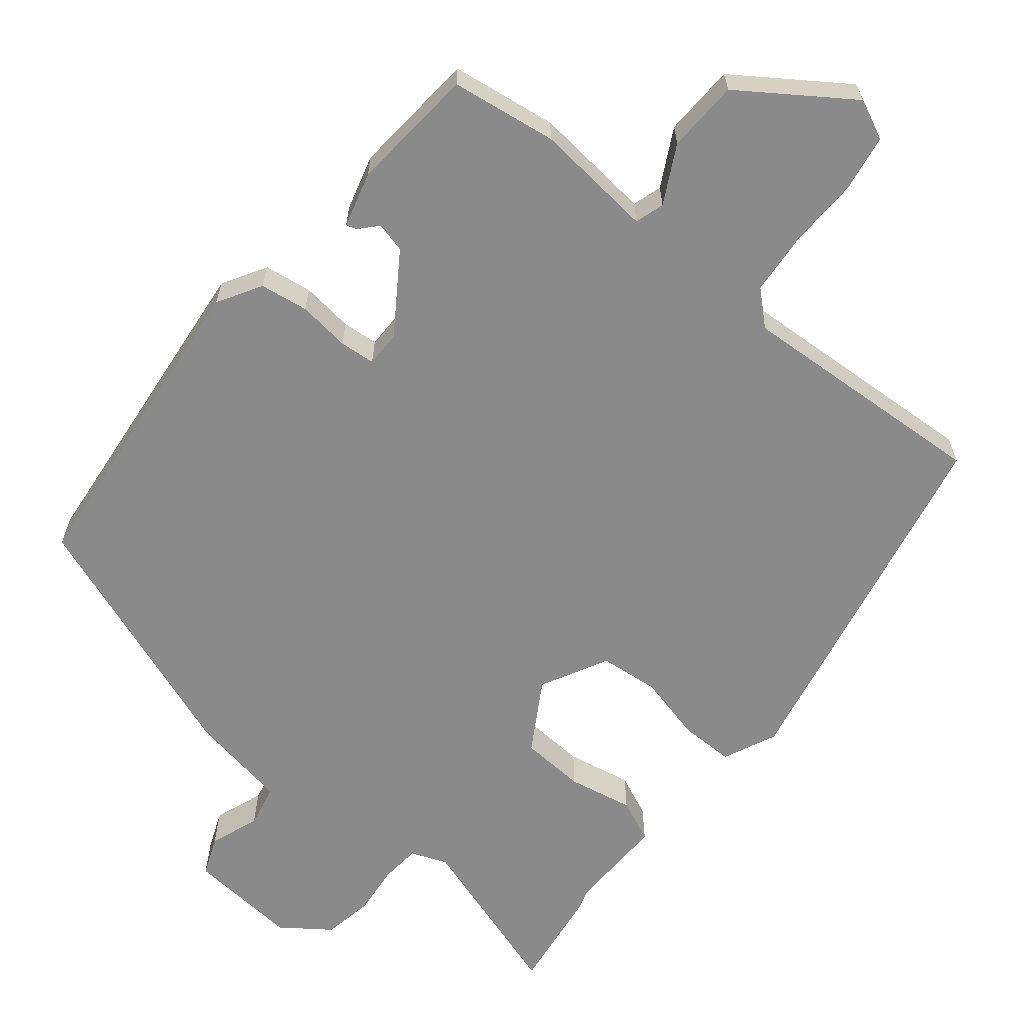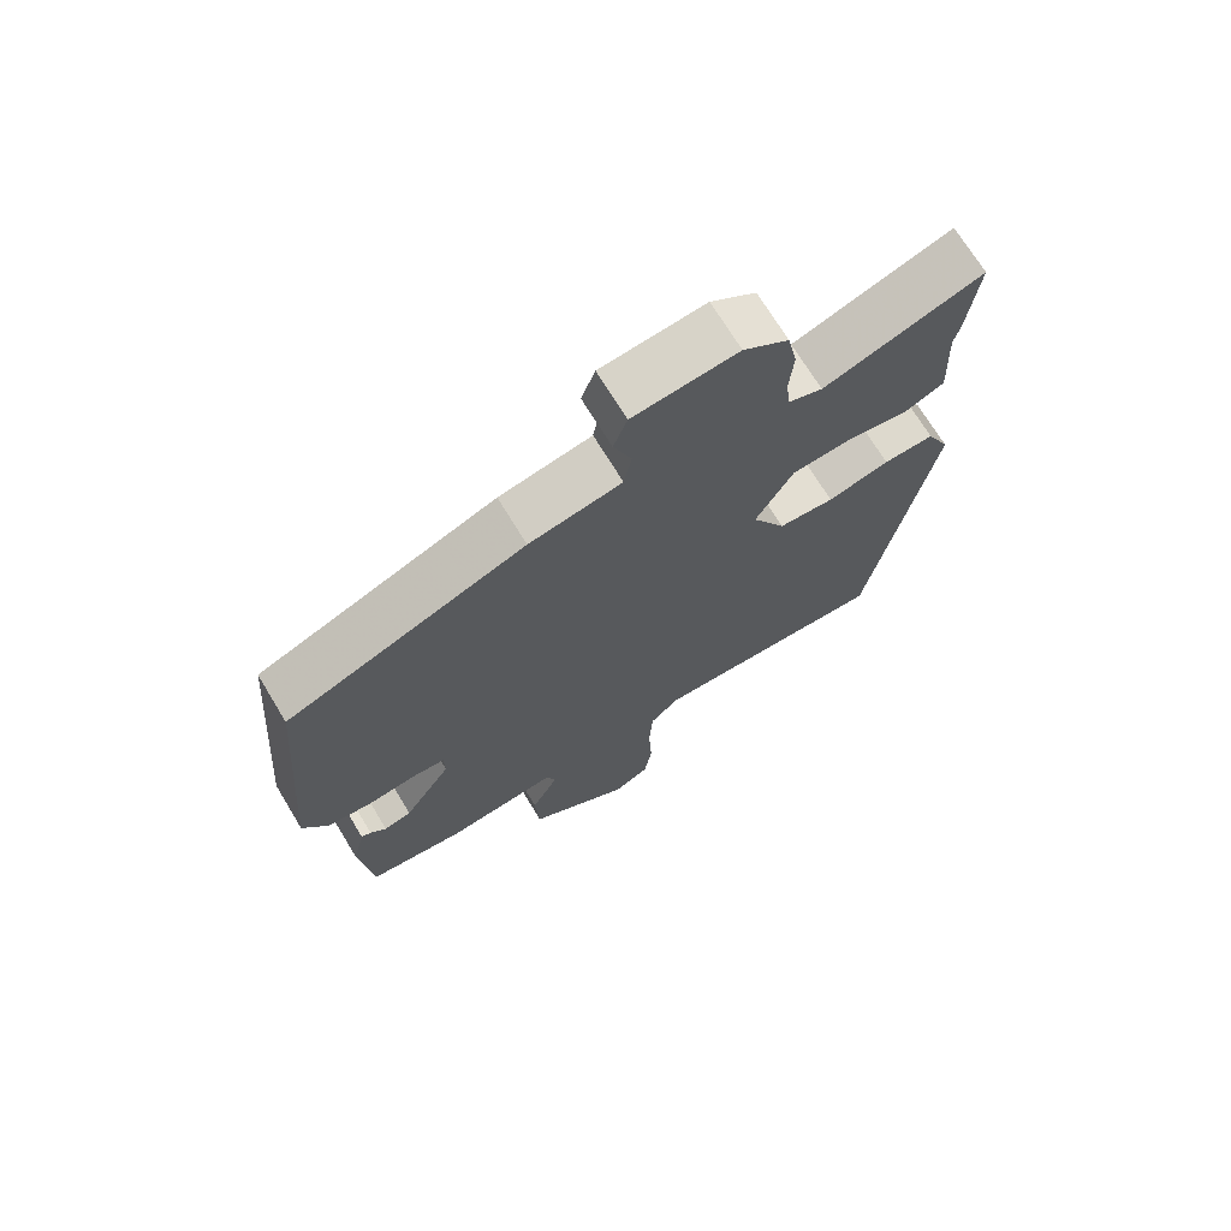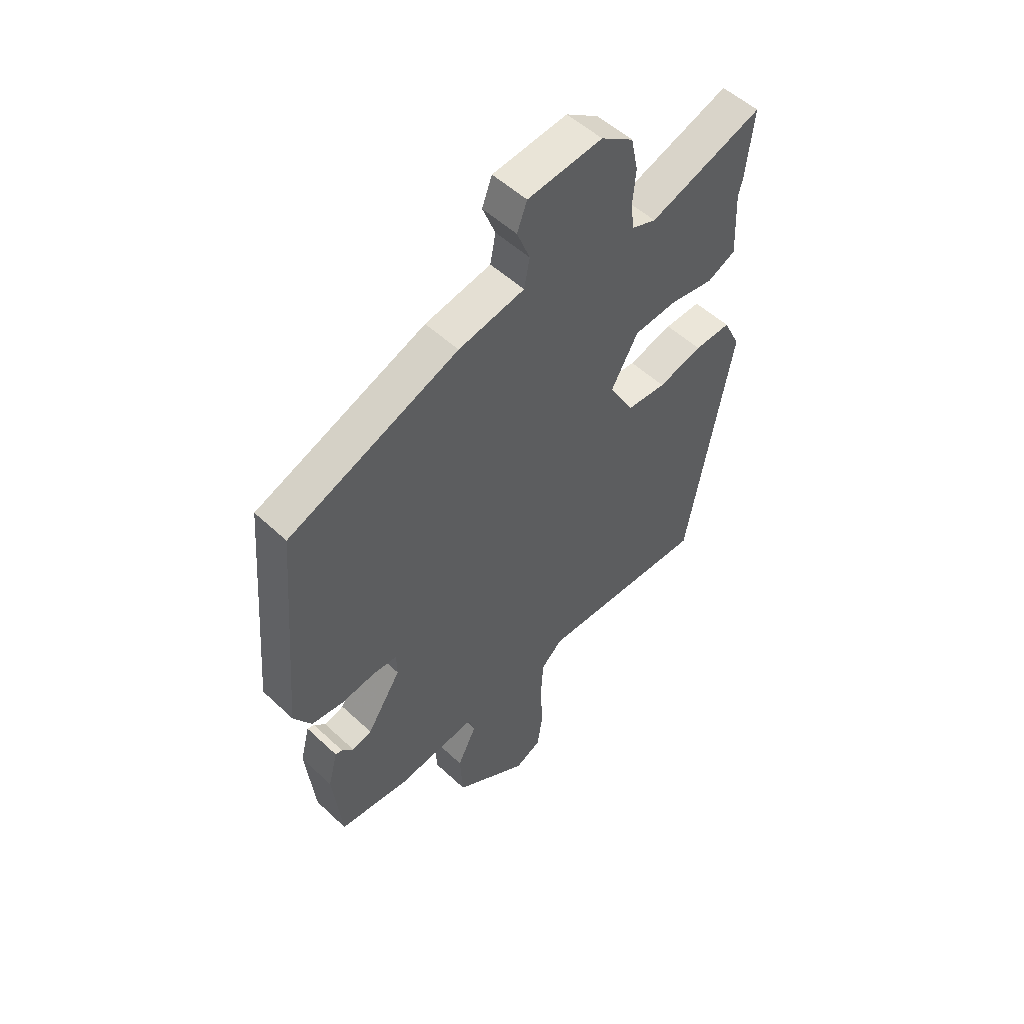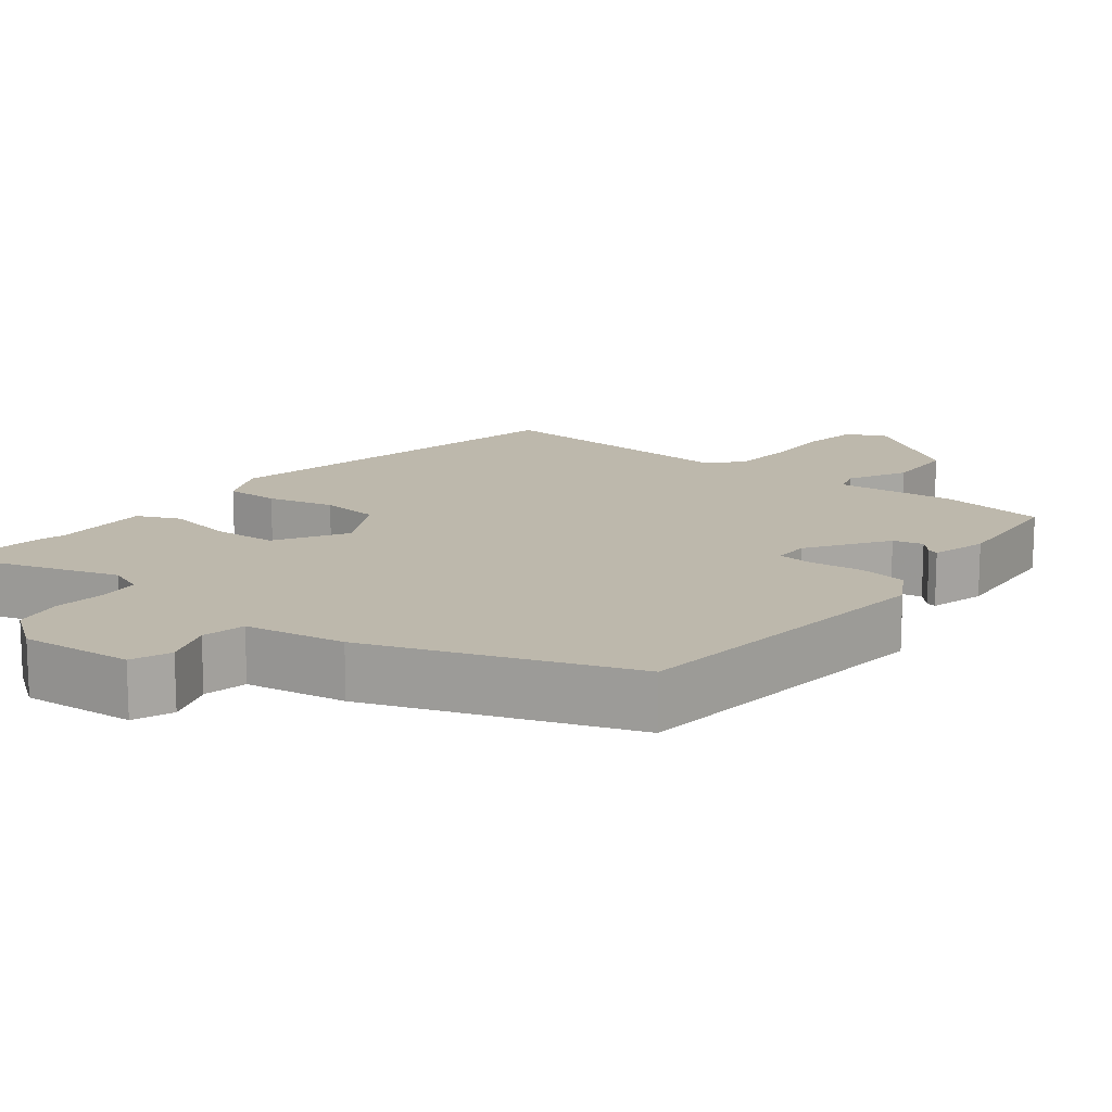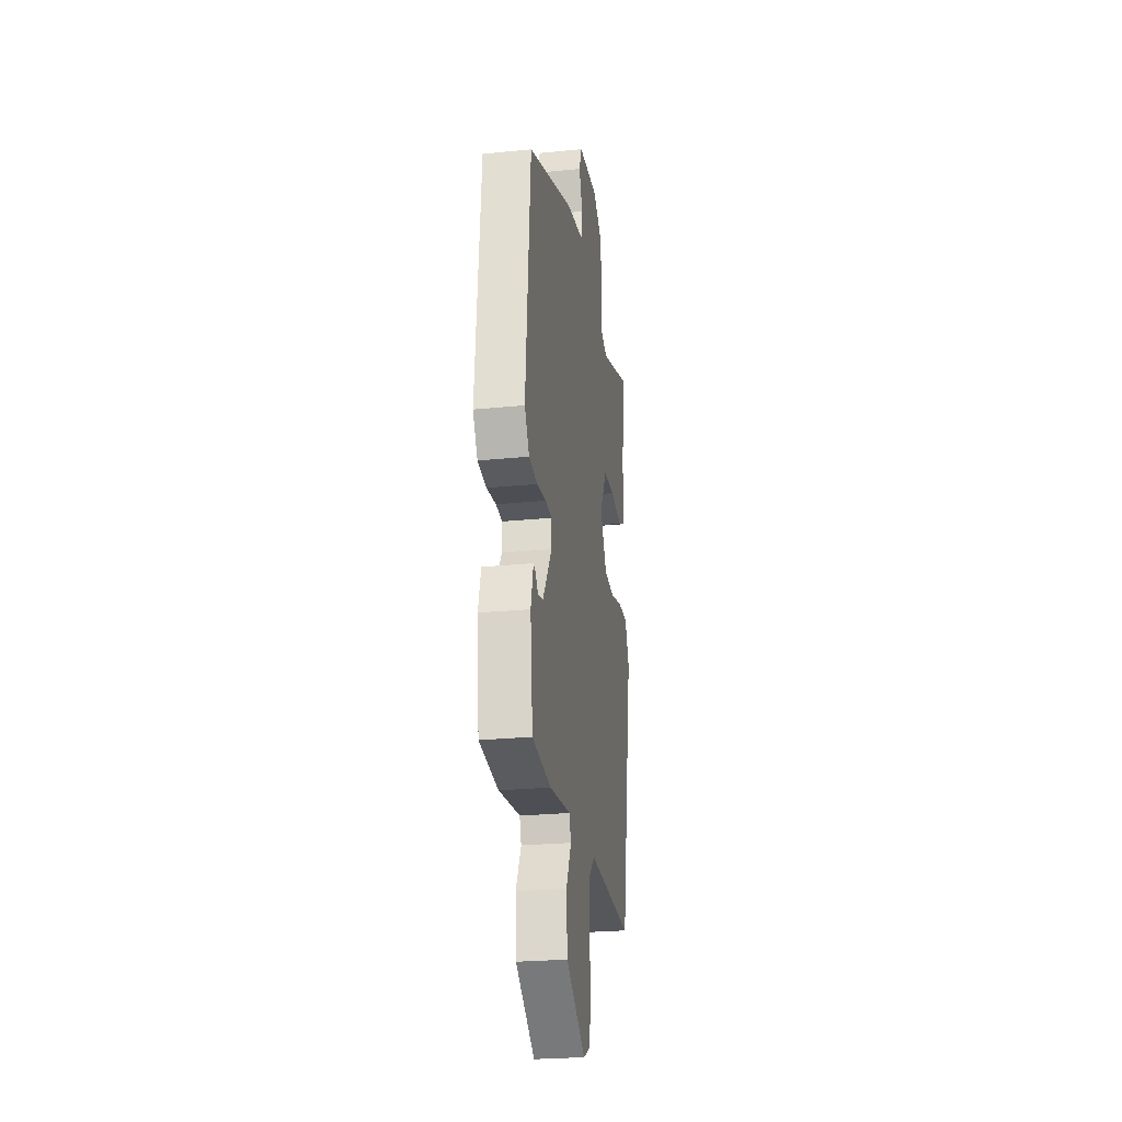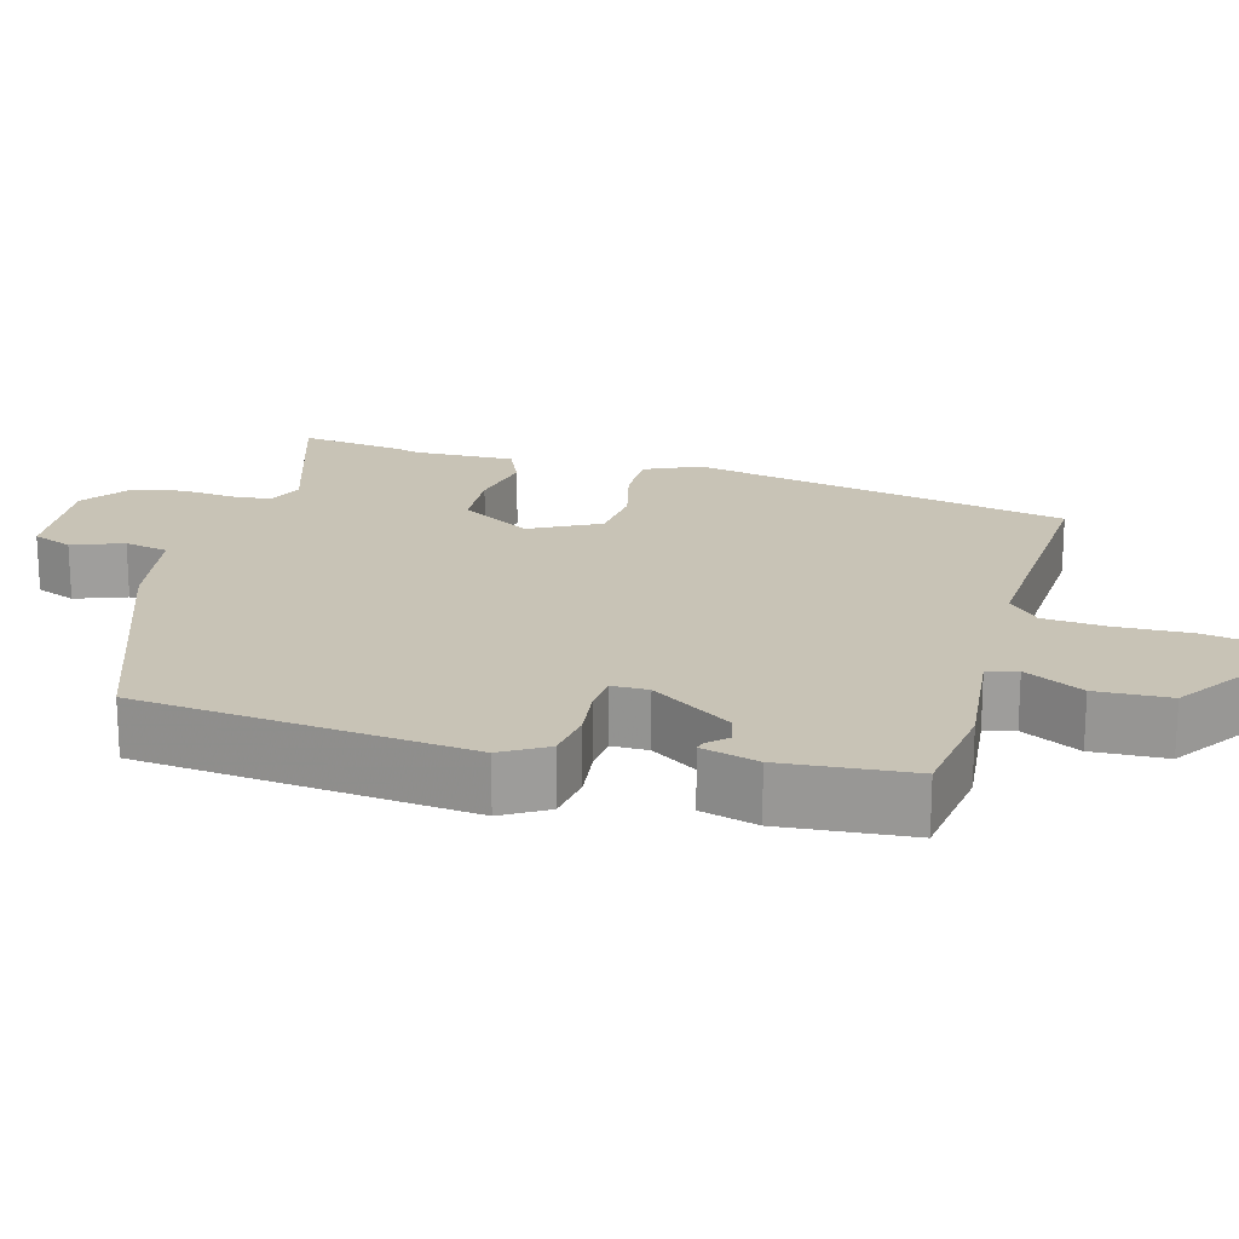
<metadata>
{"format":"obj","ext":"obj","renderer":"f3d","projection":"perspective","resolution":1024,"background":"white","views":[{"elev":-63.5,"azim":142.2,"up":"+Y"},{"elev":70.7,"azim":148.8,"up":"+Z"},{"elev":52.7,"azim":135.1,"up":"+Z"},{"elev":14.7,"azim":39.4,"up":"+Y"},{"elev":-25.4,"azim":99.1,"up":"+Z"},{"elev":19.5,"azim":106.6,"up":"+Y"}]}
</metadata>
<code>
v 0.445 0.07 -0.515
v 0.302 0.07 -0.532
v 0.141 0.07 -0.512
v 0.128 0.07 -0.551
v 0.167 0.07 -0.629
v 0.161 0.07 -0.726
v 0.013 0.07 -0.823
v -0.04 0.07 -0.797
v -0.051 0.07 -0.72
v -0.046 0.07 -0.625
v -0.051 0.07 -0.541
v -0.094 0.07 -0.5
v -0.435 0.07 -0.512
v -0.526 0.07 -0.012
v -0.492 0.07 0.059
v -0.419 0.07 0.057
v -0.33 0.07 0.033
v -0.25 0.07 0.039
v -0.201 0.07 0.128
v -0.255 0.07 0.223
v -0.342 0.07 0.23
v -0.43 0.07 0.215
v -0.487 0.07 0.242
v -0.481 0.07 0.375
v -0.489 0.07 0.402
v -0.505 0.07 0.542
v -0.277 0.07 0.463
v -0.228 0.07 0.481
v -0.222 0.07 0.534
v -0.228 0.07 0.603
v -0.214 0.07 0.67
v -0.149 0.07 0.715
v 0.001 0.07 0.699
v 0.021 0.07 0.646
v -0.005 0.07 0.58
v 0.006 0.07 0.522
v 0.139 0.07 0.496
v 0.482 0.07 0.362
v 0.518 0.07 -0.073
v 0.482 0.07 -0.131
v 0.417 0.07 -0.139
v 0.347 0.07 -0.129
v 0.299 0.07 -0.132
v 0.298 0.07 -0.18
v 0.367 0.07 -0.287
v 0.407 0.07 -0.298
v 0.43 0.07 -0.274
v 0.444 0.07 -0.27
v 0.463 0.07 -0.345
v 0.445 0 -0.515
v 0.302 0 -0.532
v 0.141 0 -0.512
v 0.128 0 -0.551
v 0.167 0 -0.629
v 0.161 0 -0.726
v 0.013 0 -0.823
v -0.04 0 -0.797
v -0.051 0 -0.72
v -0.046 0 -0.625
v -0.051 0 -0.541
v -0.094 0 -0.5
v -0.435 0 -0.512
v -0.526 0 -0.012
v -0.492 0 0.059
v -0.419 0 0.057
v -0.33 0 0.033
v -0.25 0 0.039
v -0.201 0 0.128
v -0.255 0 0.223
v -0.342 0 0.23
v -0.43 0 0.215
v -0.487 0 0.242
v -0.481 0 0.375
v -0.489 0 0.402
v -0.505 0 0.542
v -0.277 0 0.463
v -0.228 0 0.481
v -0.222 0 0.534
v -0.228 0 0.603
v -0.214 0 0.67
v -0.149 0 0.715
v 0.001 0 0.699
v 0.021 0 0.646
v -0.005 0 0.58
v 0.006 0 0.522
v 0.139 0 0.496
v 0.482 0 0.362
v 0.518 0 -0.073
v 0.482 0 -0.131
v 0.417 0 -0.139
v 0.347 0 -0.129
v 0.299 0 -0.132
v 0.298 0 -0.18
v 0.367 0 -0.287
v 0.407 0 -0.298
v 0.43 0 -0.274
v 0.444 0 -0.27
v 0.463 0 -0.345
f 49 1 2
f 48 49 2
f 47 48 2
f 46 47 2
f 45 46 2 3
f 44 45 3
f 43 44 3
f 40 41 42
f 39 40 42
f 38 39 42
f 37 38 42
f 36 37 42
f 36 42 43
f 33 34 35
f 32 33 35
f 31 32 35
f 30 31 35
f 29 30 35
f 28 29 35 36
f 36 43 3
f 28 36 3
f 27 28 3
f 24 25 26 27
f 23 24 27
f 22 23 27
f 21 22 27
f 15 16 17
f 14 15 17
f 13 14 17
f 12 13 17
f 11 12 17 18
f 8 9 10
f 7 8 10
f 6 7 10
f 5 6 10
f 4 5 10
f 4 10 11
f 11 18 19
f 4 11 19
f 3 4 19
f 20 21 27
f 19 20 27
f 3 19 27
f 51 50 98
f 51 98 97
f 51 97 96
f 51 96 95
f 52 51 95 94
f 52 94 93
f 52 93 92
f 91 90 89
f 91 89 88
f 91 88 87
f 91 87 86
f 91 86 85
f 92 91 85
f 84 83 82
f 84 82 81
f 84 81 80
f 84 80 79
f 84 79 78
f 85 84 78 77
f 52 92 85
f 52 85 77
f 52 77 76
f 76 75 74 73
f 76 73 72
f 76 72 71
f 76 71 70
f 66 65 64
f 66 64 63
f 66 63 62
f 66 62 61
f 67 66 61 60
f 59 58 57
f 59 57 56
f 59 56 55
f 59 55 54
f 59 54 53
f 60 59 53
f 68 67 60
f 68 60 53
f 68 53 52
f 76 70 69
f 76 69 68
f 76 68 52
f 1 50 51 2
f 2 51 52 3
f 3 52 53 4
f 4 53 54 5
f 5 54 55 6
f 6 55 56 7
f 7 56 57 8
f 8 57 58 9
f 9 58 59 10
f 10 59 60 11
f 11 60 61 12
f 12 61 62 13
f 13 62 63 14
f 14 63 64 15
f 15 64 65 16
f 16 65 66 17
f 17 66 67 18
f 18 67 68 19
f 19 68 69 20
f 20 69 70 21
f 21 70 71 22
f 22 71 72 23
f 23 72 73 24
f 24 73 74 25
f 25 74 75 26
f 26 75 76 27
f 27 76 77 28
f 28 77 78 29
f 29 78 79 30
f 30 79 80 31
f 31 80 81 32
f 32 81 82 33
f 33 82 83 34
f 34 83 84 35
f 35 84 85 36
f 36 85 86 37
f 37 86 87 38
f 38 87 88 39
f 39 88 89 40
f 40 89 90 41
f 41 90 91 42
f 42 91 92 43
f 43 92 93 44
f 44 93 94 45
f 45 94 95 46
f 46 95 96 47
f 47 96 97 48
f 48 97 98 49
f 49 98 50 1

</code>
